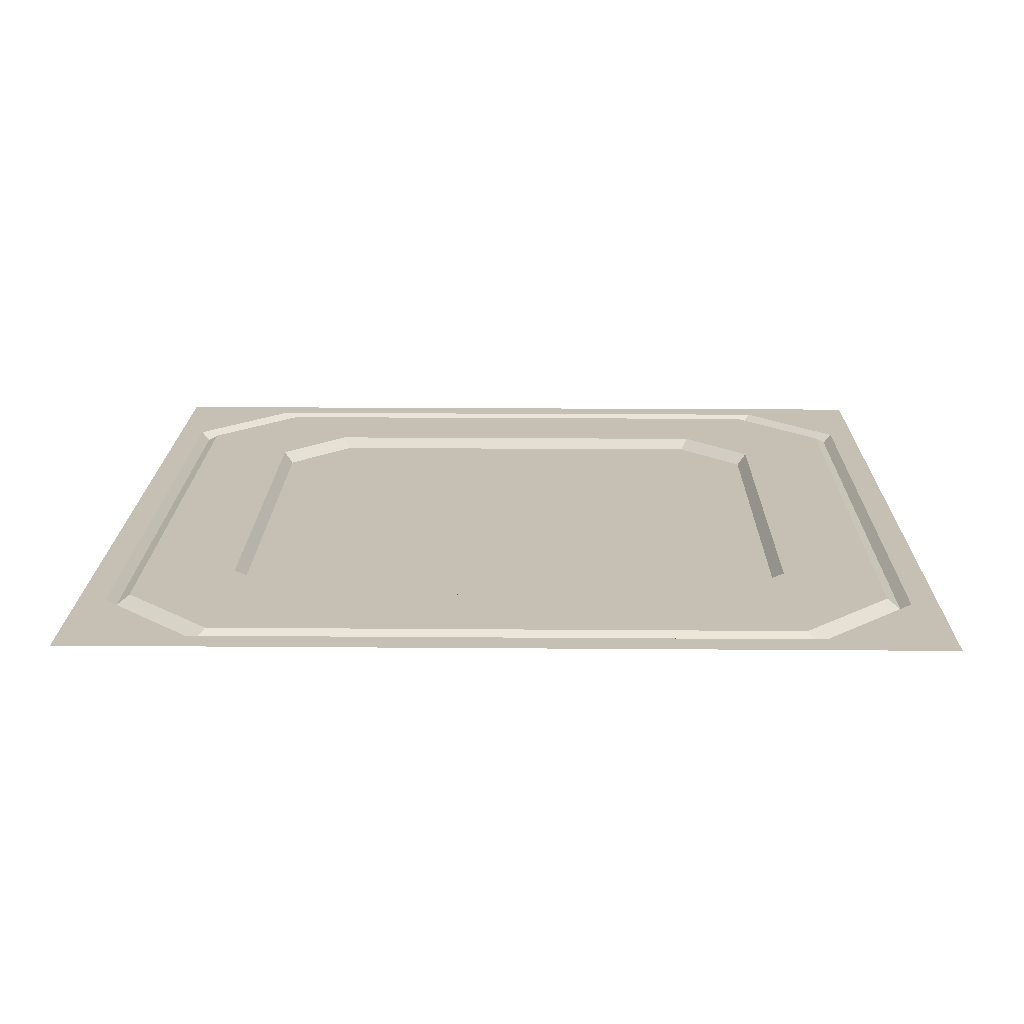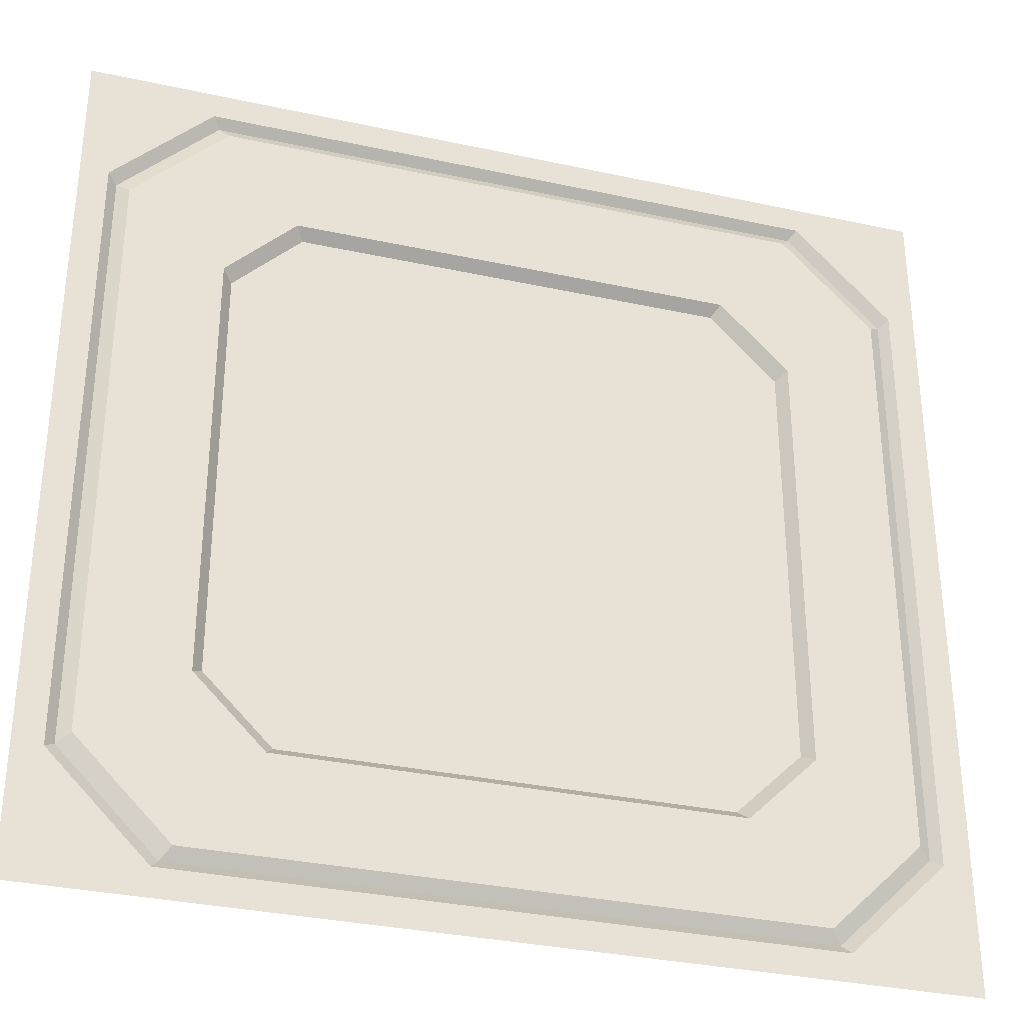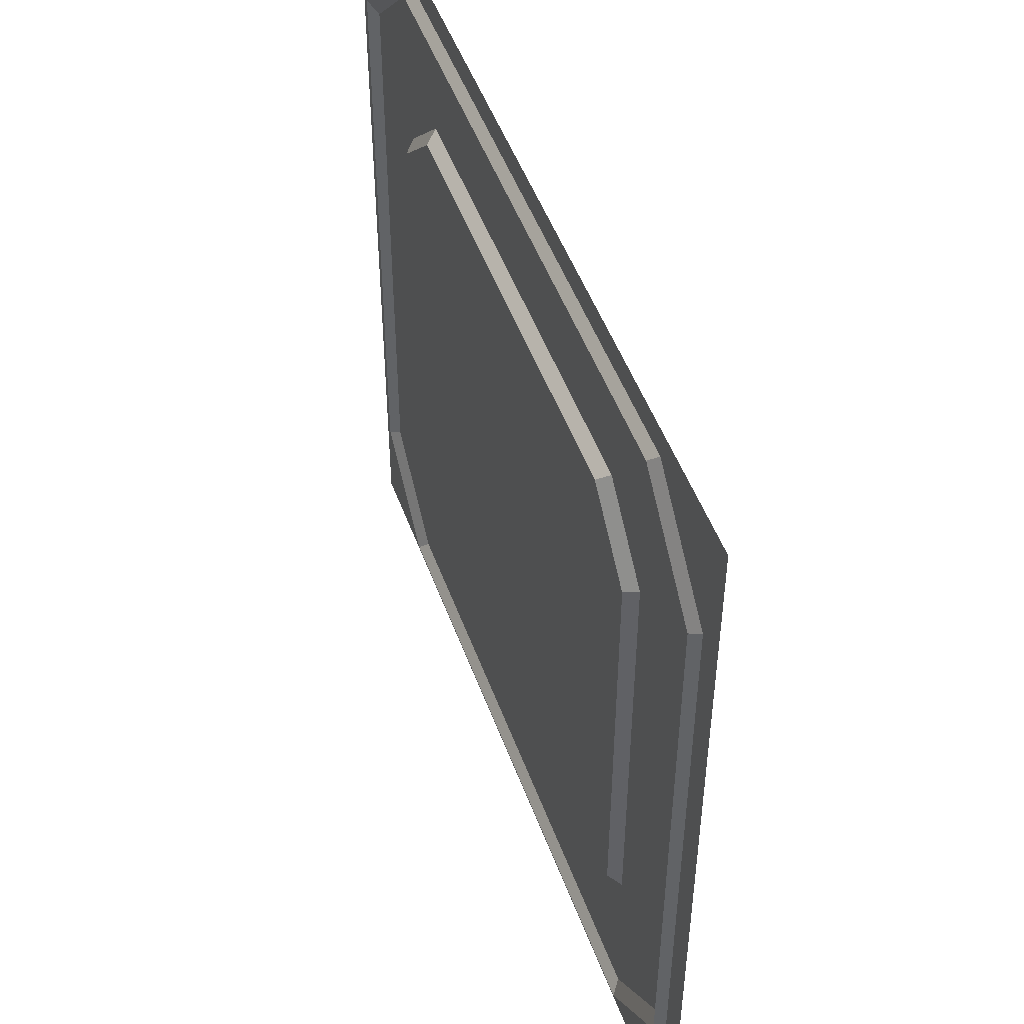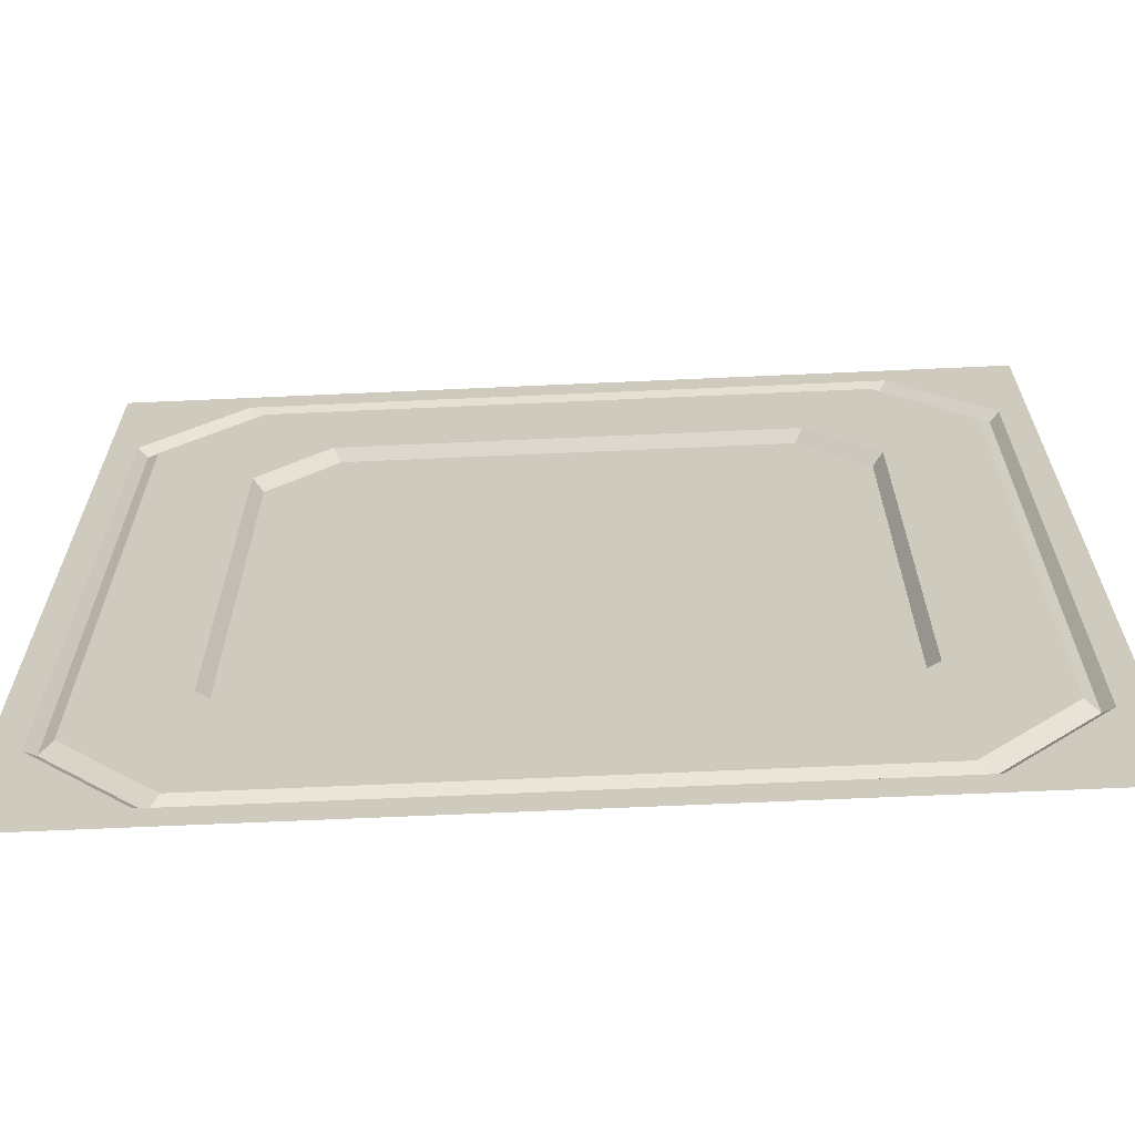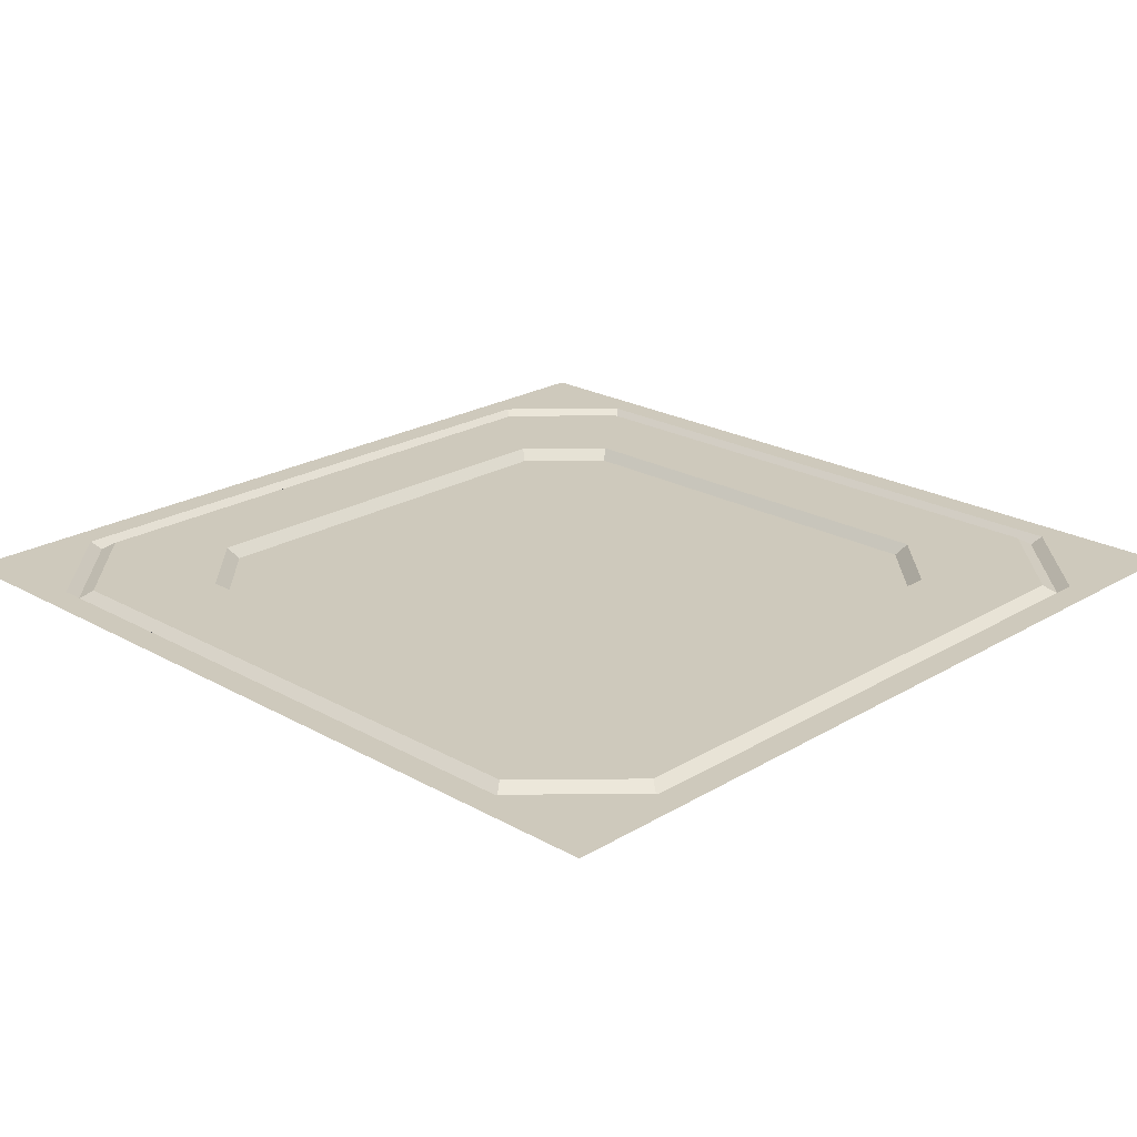
<metadata>
{"format":"obj","ext":"obj","renderer":"f3d","projection":"perspective","resolution":1024,"background":"white","views":[{"elev":18.1,"azim":0.9,"up":"+Y"},{"elev":-33.0,"azim":163.3,"up":"+Z"},{"elev":49.8,"azim":70.3,"up":"+Z"},{"elev":-66.2,"azim":-177.4,"up":"+Z"},{"elev":22.4,"azim":-45.8,"up":"+Y"}]}
</metadata>
<code>
v 250 -0 -250
v 3e-06 -0 -250
v 250 0 0.000381
v 3e-06 0 0.000381
v 214.2 -0 -242
v 35.83 -0 -242
v 7.974 -0 -214.2
v 7.974 -0 -35.83
v 214.2 -0 -7.974
v 35.83 -0 -7.974
v 242 -0 -214.2
v 242 -0 -35.83
v 212.1 -2.339 -239.3
v 239.3 -2.339 -212.1
v 37.87 -2.339 -239.3
v 10.66 -2.339 -212.1
v 10.66 -2.339 -37.87
v 37.87 -2.339 -10.66
v 212.1 -2.339 -10.66
v 239.3 -2.339 -37.87
v 209.5 -0 -235.9
v 235.8 -0 -209.5
v 40.53 -0 -235.9
v 14.15 -0 -209.5
v 14.15 -0 -40.53
v 40.53 -0 -14.15
v 209.5 -0 -14.15
v 235.8 -0 -40.53
v 188.3 -0 -208
v 208 -0 -188.3
v 61.73 -0 -208
v 41.97 -0 -188.3
v 41.97 -0 -61.73
v 61.73 -0 -41.97
v 188.3 -0 -41.97
v 208 -0 -61.73
v 186.1 -3.205 -205.2
v 205.2 -3.205 -186.1
v 63.92 -3.205 -205.2
v 44.85 -3.205 -186.1
v 44.85 -3.205 -63.93
v 63.92 -3.205 -44.85
v 186.1 -3.205 -44.85
v 205.2 -3.205 -63.93
f 11 1 5
f 6 2 7
f 1 2 6 5
f 10 8 4
f 2 4 8 7
f 12 9 3
f 38 37 39 40 41 42 43 44
f 4 3 9 10
f 3 1 11 12
f 11 5 13 14
f 5 6 15 13
f 6 7 16 15
f 7 8 17 16
f 8 10 18 17
f 10 9 19 18
f 9 12 20 19
f 12 11 14 20
f 14 13 21 22
f 13 15 23 21
f 15 16 24 23
f 16 17 25 24
f 17 18 26 25
f 18 19 27 26
f 19 20 28 27
f 20 14 22 28
f 22 21 29 30
f 21 23 31 29
f 23 24 32 31
f 24 25 33 32
f 25 26 34 33
f 26 27 35 34
f 27 28 36 35
f 28 22 30 36
f 30 29 37 38
f 29 31 39 37
f 31 32 40 39
f 32 33 41 40
f 33 34 42 41
f 34 35 43 42
f 35 36 44 43
f 36 30 38 44

</code>
